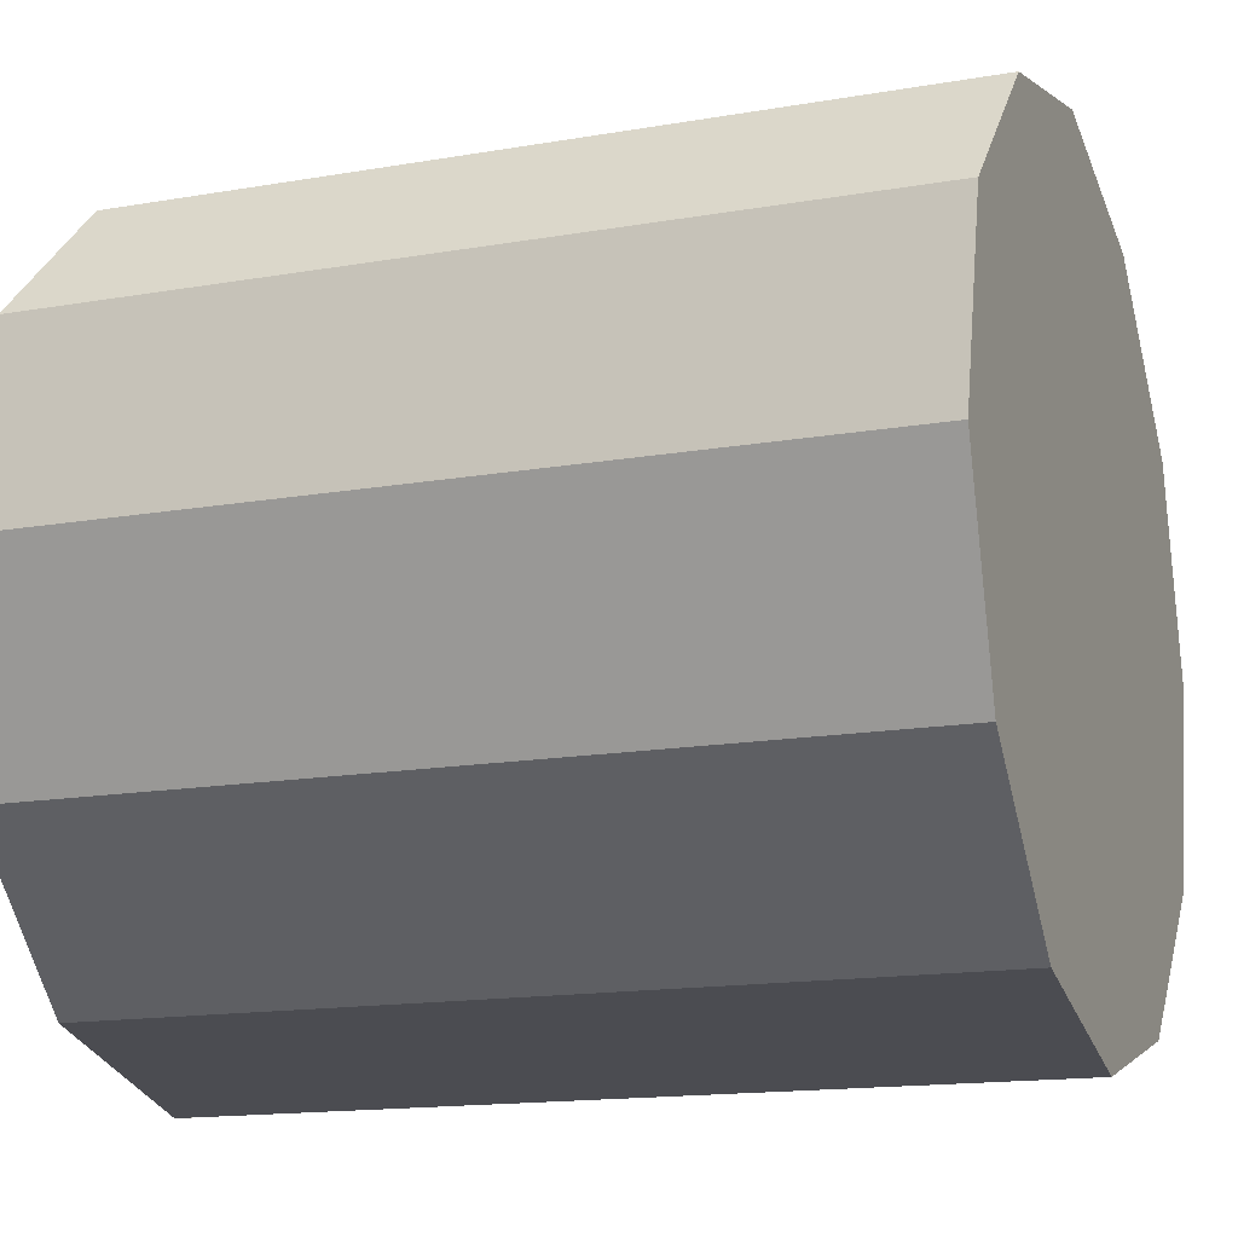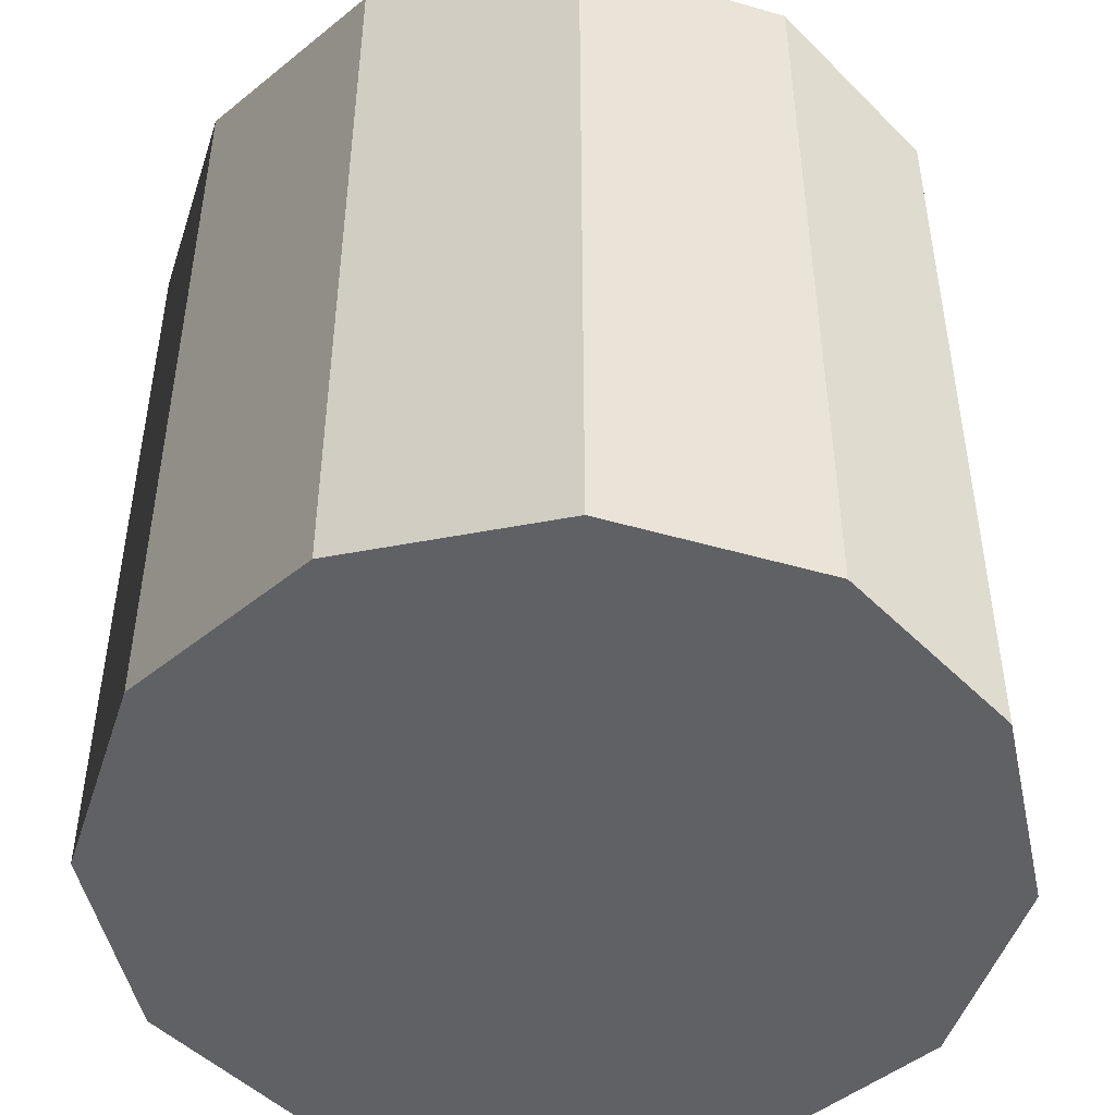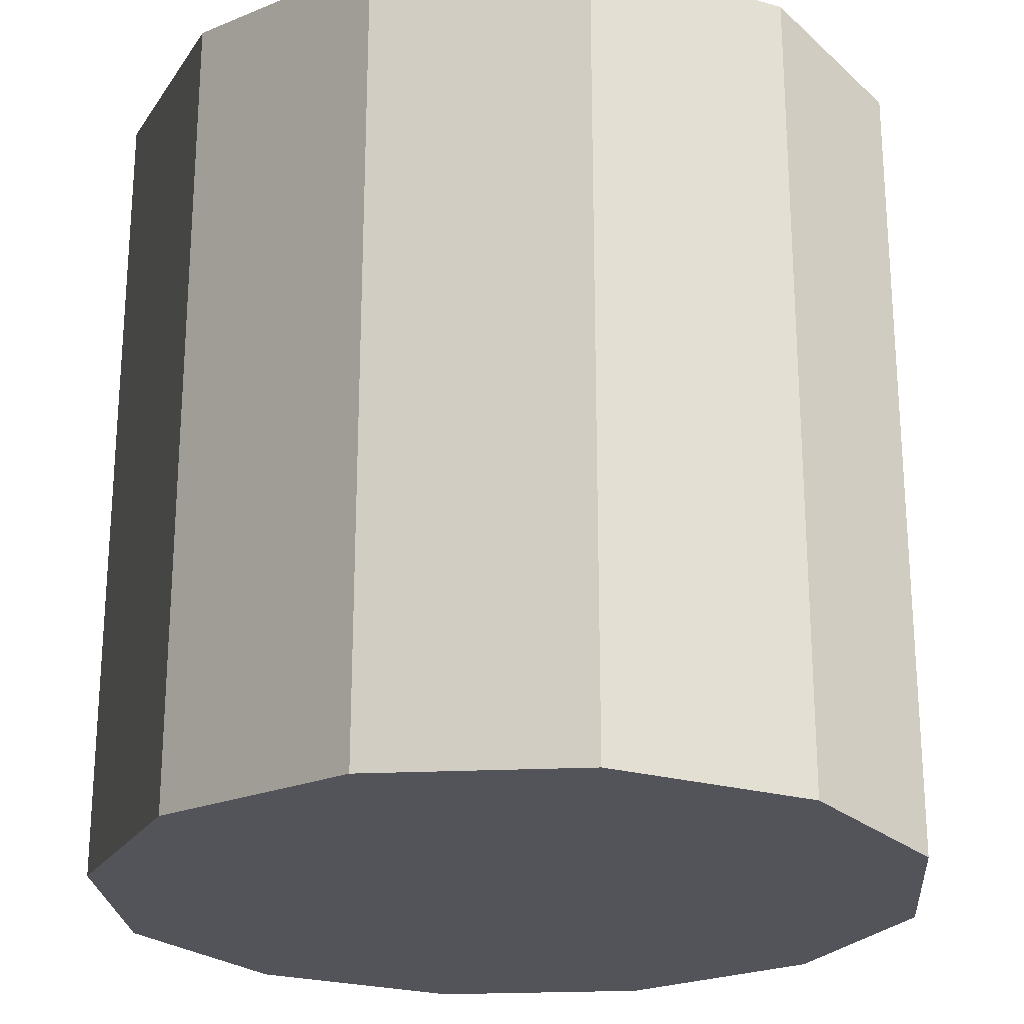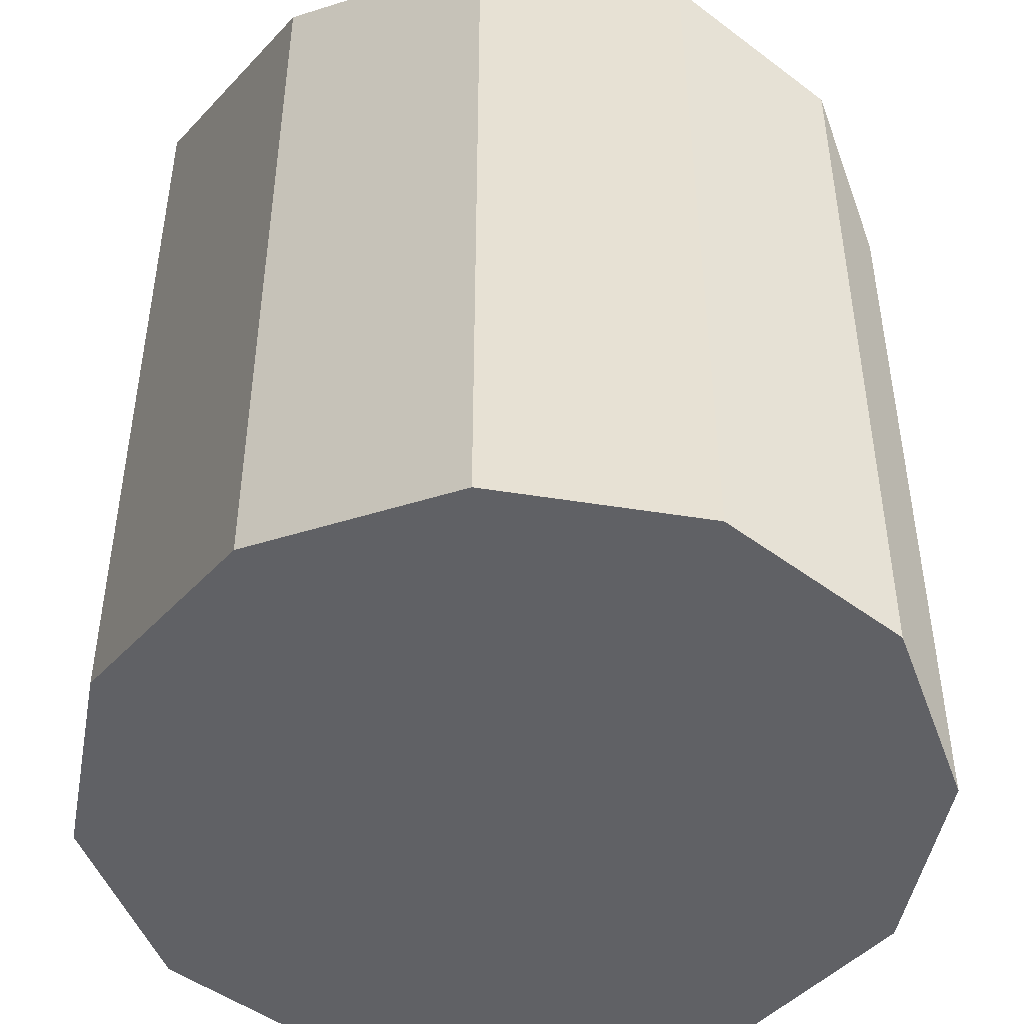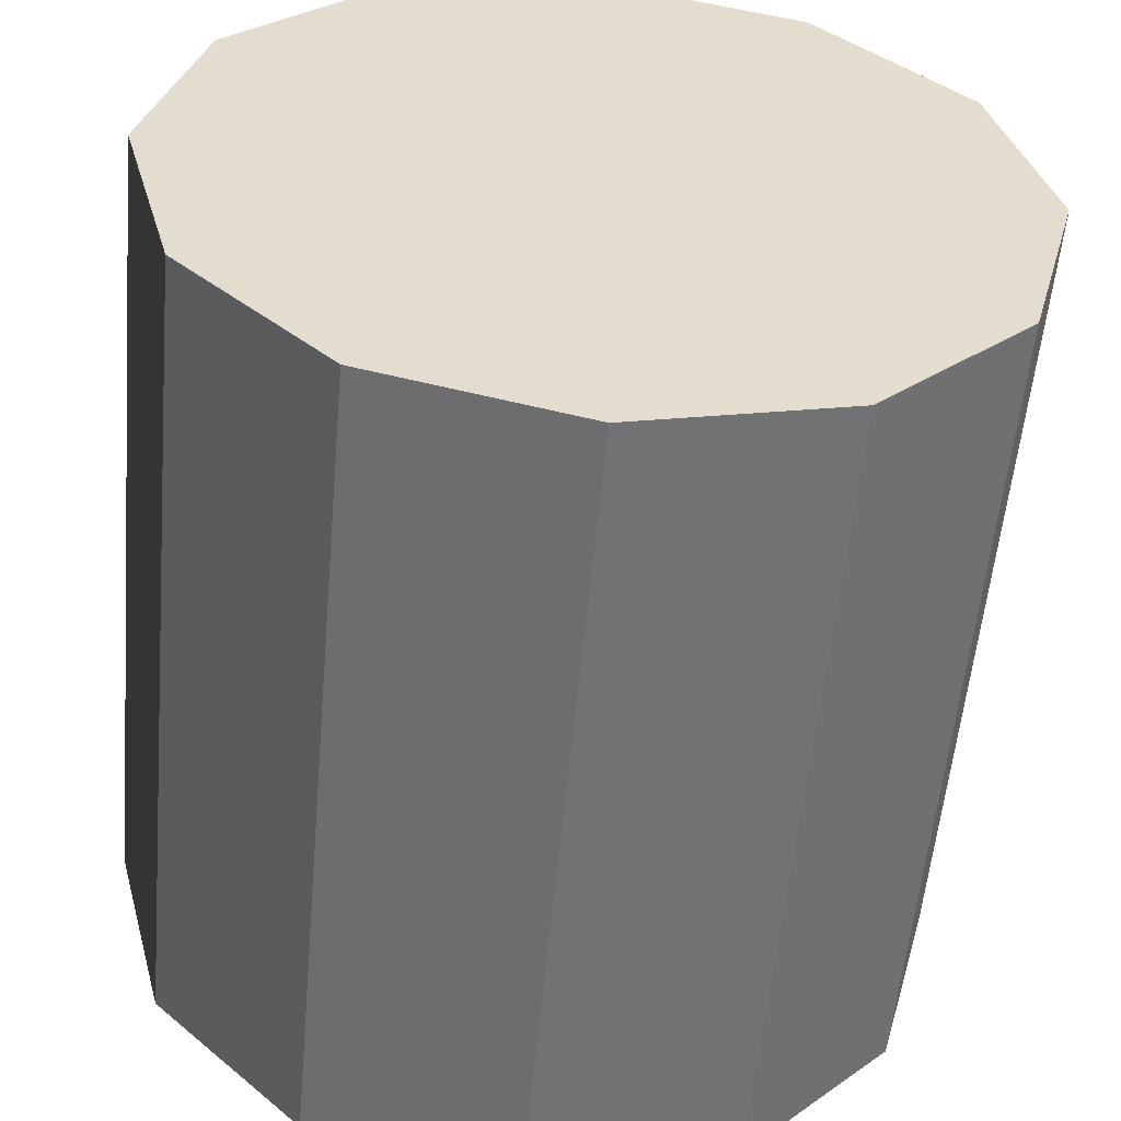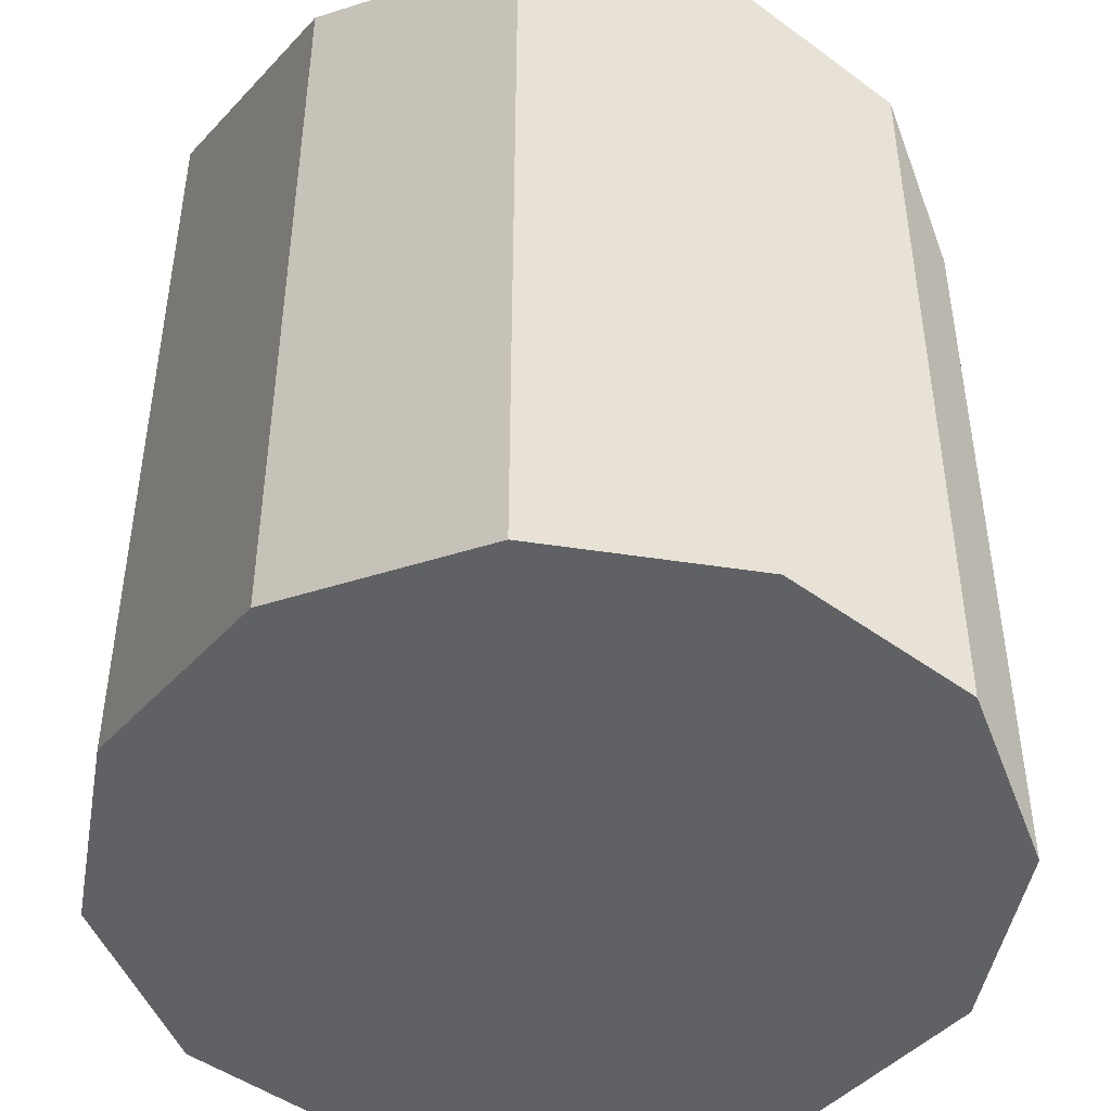
<metadata>
{"format":"obj","ext":"obj","renderer":"f3d","projection":"perspective","resolution":1024,"background":"white","views":[{"elev":-15.4,"azim":-69.9,"up":"+Z"},{"elev":-48.2,"azim":-122.9,"up":"+Y"},{"elev":-23.7,"azim":-40.5,"up":"+Y"},{"elev":-47.1,"azim":34.6,"up":"+Y"},{"elev":-55.4,"azim":174.9,"up":"+Z"},{"elev":-46.3,"azim":5.0,"up":"+Y"}]}
</metadata>
<code>
v 2.943 -0.3093 -2.601
v 2.904 -0.3093 -2.59
v 2.904 -0.1545 -2.59
v 2.943 -0.1545 -2.601
v 2.904 -0.3093 -2.59
v 2.876 -0.3093 -2.562
v 2.876 -0.1545 -2.562
v 2.904 -0.1545 -2.59
v 2.876 -0.3093 -2.562
v 2.865 -0.3093 -2.523
v 2.865 -0.1545 -2.523
v 2.876 -0.1545 -2.562
v 2.865 -0.3093 -2.523
v 2.876 -0.3093 -2.484
v 2.876 -0.1545 -2.484
v 2.865 -0.1545 -2.523
v 2.876 -0.3093 -2.484
v 2.904 -0.3093 -2.456
v 2.904 -0.1545 -2.456
v 2.876 -0.1545 -2.484
v 2.904 -0.3093 -2.456
v 2.943 -0.3093 -2.446
v 2.943 -0.1545 -2.446
v 2.904 -0.1545 -2.456
v 2.943 -0.3093 -2.446
v 2.981 -0.3093 -2.456
v 2.981 -0.1545 -2.456
v 2.943 -0.1545 -2.446
v 2.981 -0.3093 -2.456
v 3.01 -0.3093 -2.484
v 3.01 -0.1545 -2.484
v 2.981 -0.1545 -2.456
v 3.01 -0.3093 -2.484
v 3.02 -0.3093 -2.523
v 3.02 -0.1545 -2.523
v 3.01 -0.1545 -2.484
v 3.02 -0.3093 -2.523
v 3.01 -0.3093 -2.562
v 3.01 -0.1545 -2.562
v 3.02 -0.1545 -2.523
v 3.01 -0.3093 -2.562
v 2.981 -0.3093 -2.59
v 2.981 -0.1545 -2.59
v 3.01 -0.1545 -2.562
v 2.981 -0.3093 -2.59
v 2.943 -0.3093 -2.601
v 2.943 -0.1545 -2.601
v 2.981 -0.1545 -2.59
v 2.943 -0.1545 -2.601
v 2.904 -0.1545 -2.59
v 2.876 -0.1545 -2.562
v 2.865 -0.1545 -2.523
v 2.876 -0.1545 -2.484
v 2.904 -0.1545 -2.456
v 2.943 -0.1545 -2.446
v 2.981 -0.1545 -2.456
v 3.01 -0.1545 -2.484
v 3.02 -0.1545 -2.523
v 3.01 -0.1545 -2.562
v 2.981 -0.1545 -2.59
v 2.981 -0.3093 -2.59
v 3.01 -0.3093 -2.562
v 3.02 -0.3093 -2.523
v 3.01 -0.3093 -2.484
v 2.981 -0.3093 -2.456
v 2.943 -0.3093 -2.446
v 2.904 -0.3093 -2.456
v 2.876 -0.3093 -2.484
v 2.865 -0.3093 -2.523
v 2.876 -0.3093 -2.562
v 2.904 -0.3093 -2.59
v 2.943 -0.3093 -2.601
f 1 2 3
f 1 3 4
f 5 6 7
f 5 7 8
f 9 10 11
f 9 11 12
f 13 14 15
f 13 15 16
f 17 18 19
f 17 19 20
f 21 22 23
f 21 23 24
f 25 26 27
f 25 27 28
f 29 30 31
f 29 31 32
f 33 34 35
f 33 35 36
f 37 38 39
f 37 39 40
f 41 42 43
f 41 43 44
f 45 46 47
f 45 47 48
f 49 50 51
f 49 51 52
f 49 52 53
f 49 53 54
f 49 54 55
f 49 55 56
f 49 56 57
f 49 57 58
f 49 58 59
f 49 59 60
f 61 62 63
f 61 63 64
f 61 64 65
f 61 65 66
f 61 66 67
f 61 67 68
f 61 68 69
f 61 69 70
f 61 70 71
f 61 71 72

</code>
